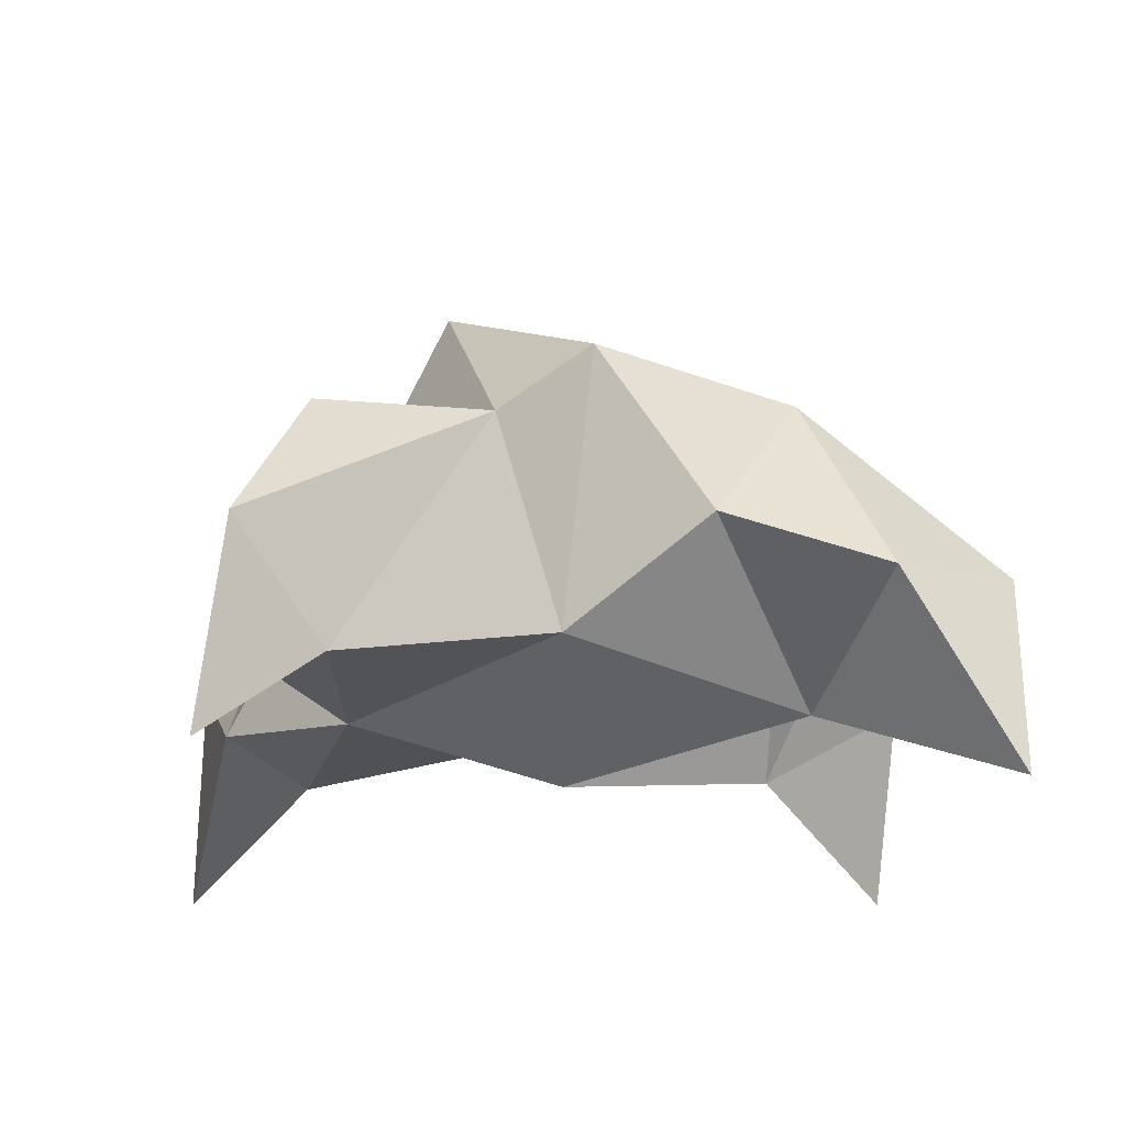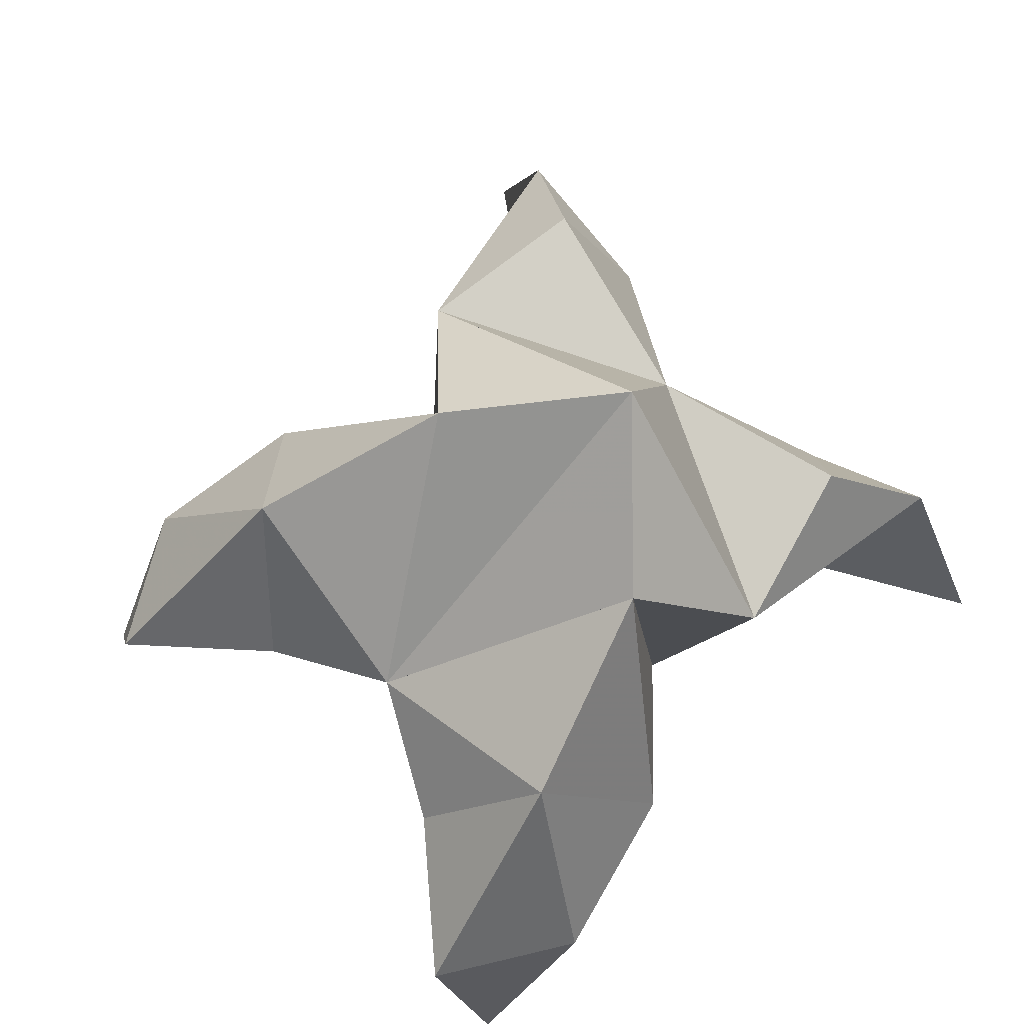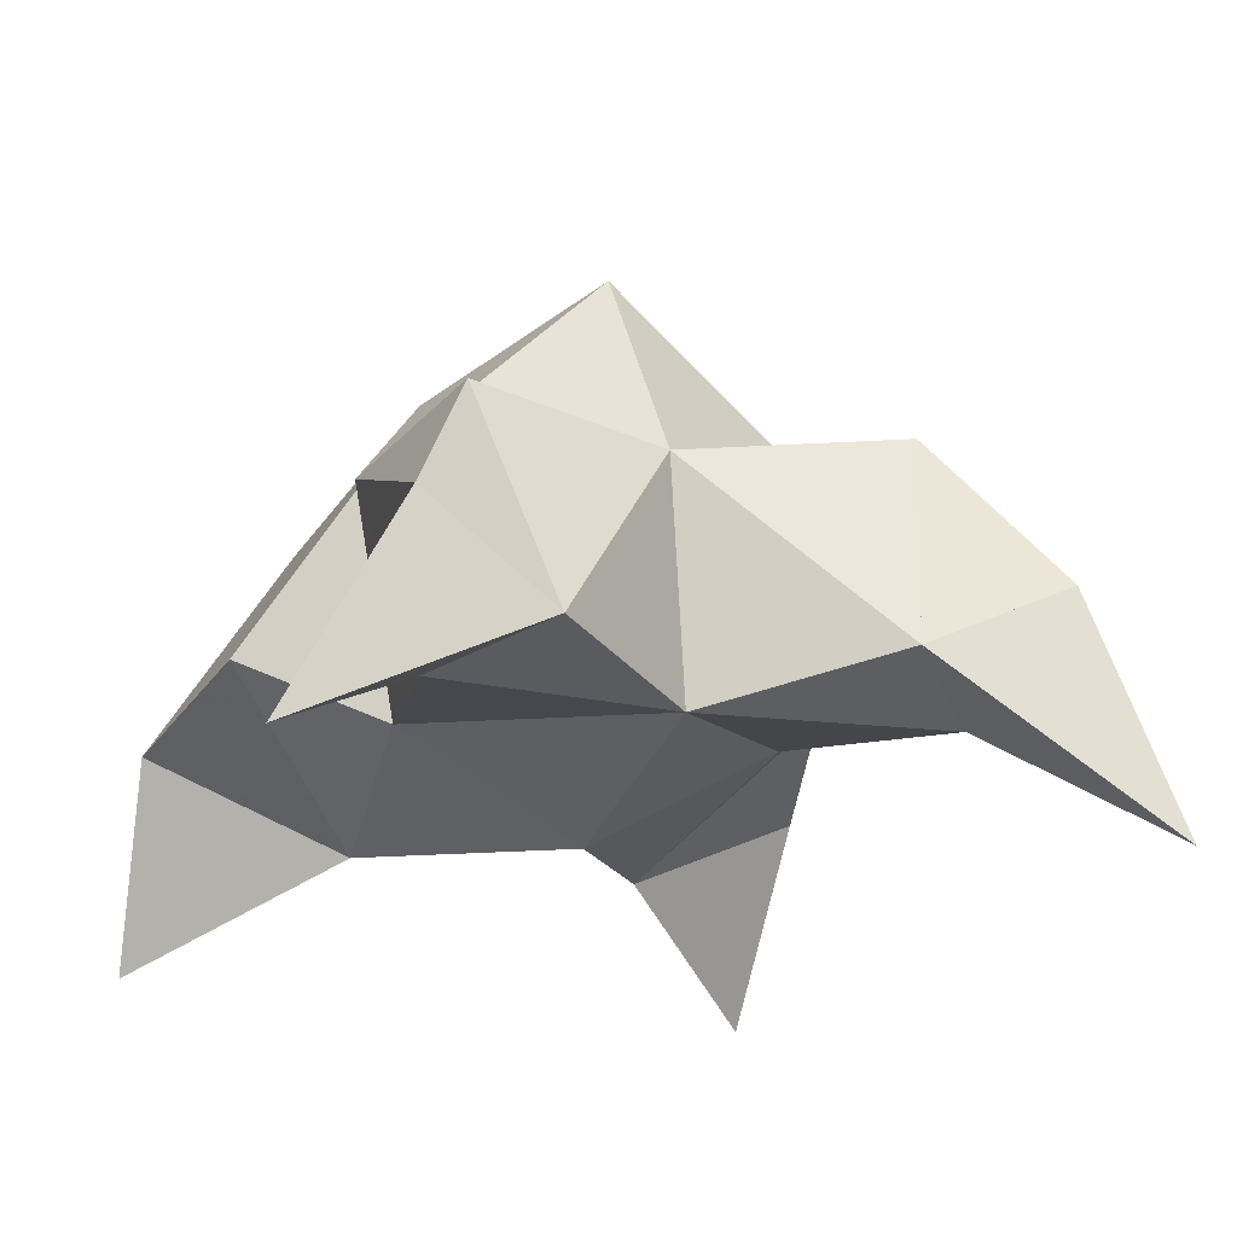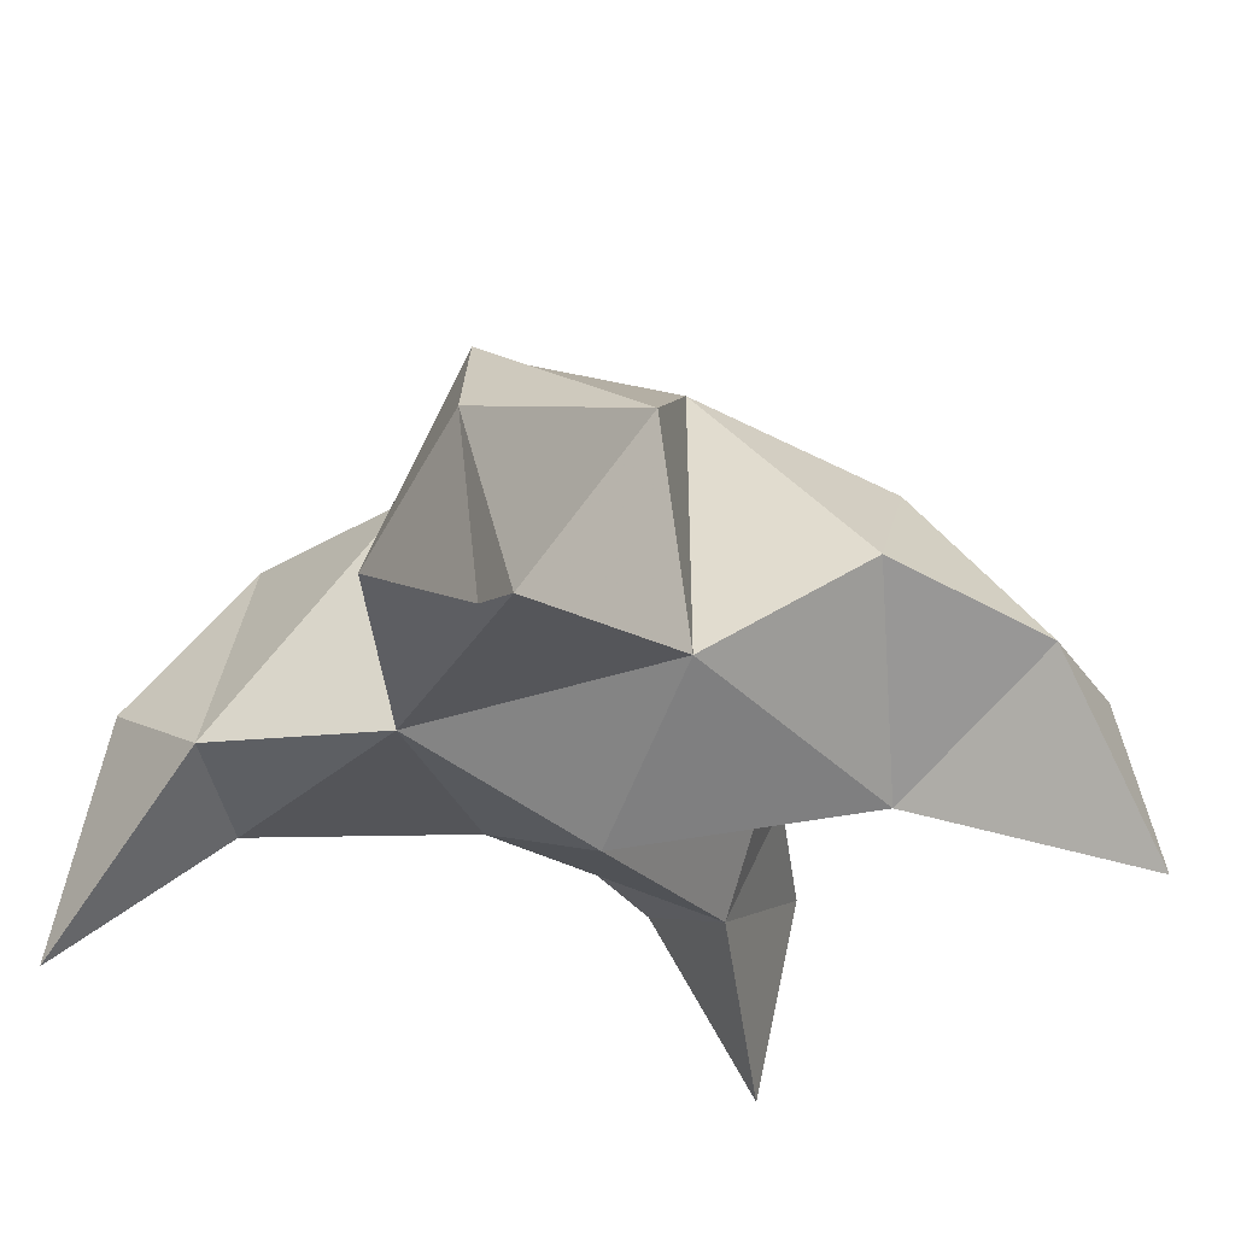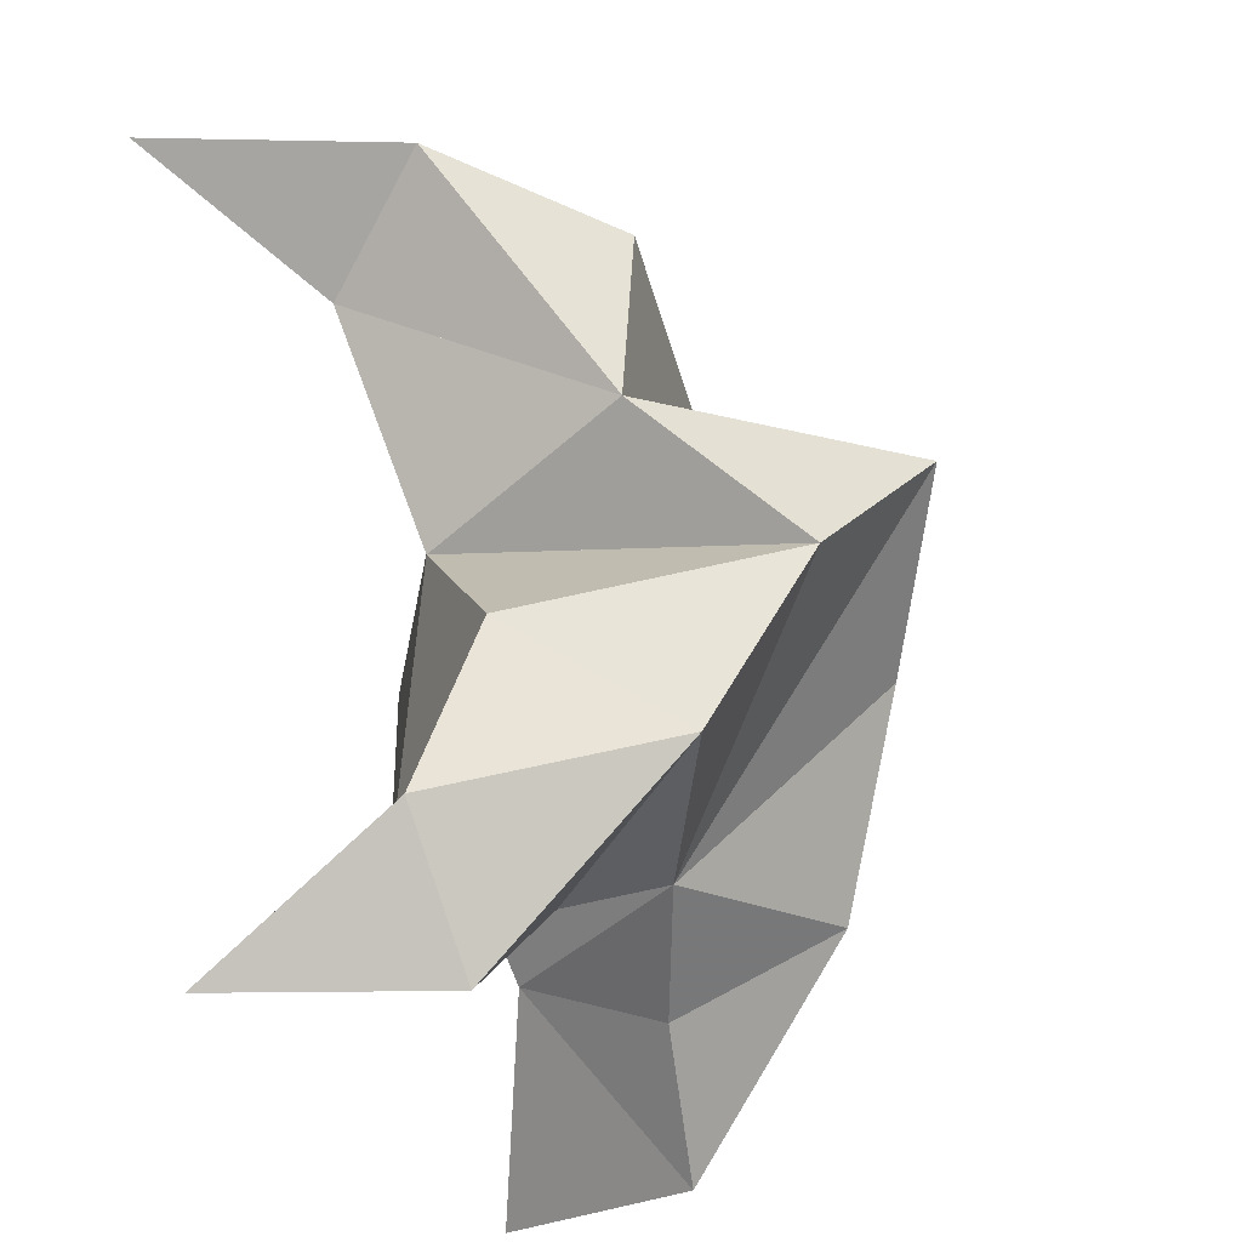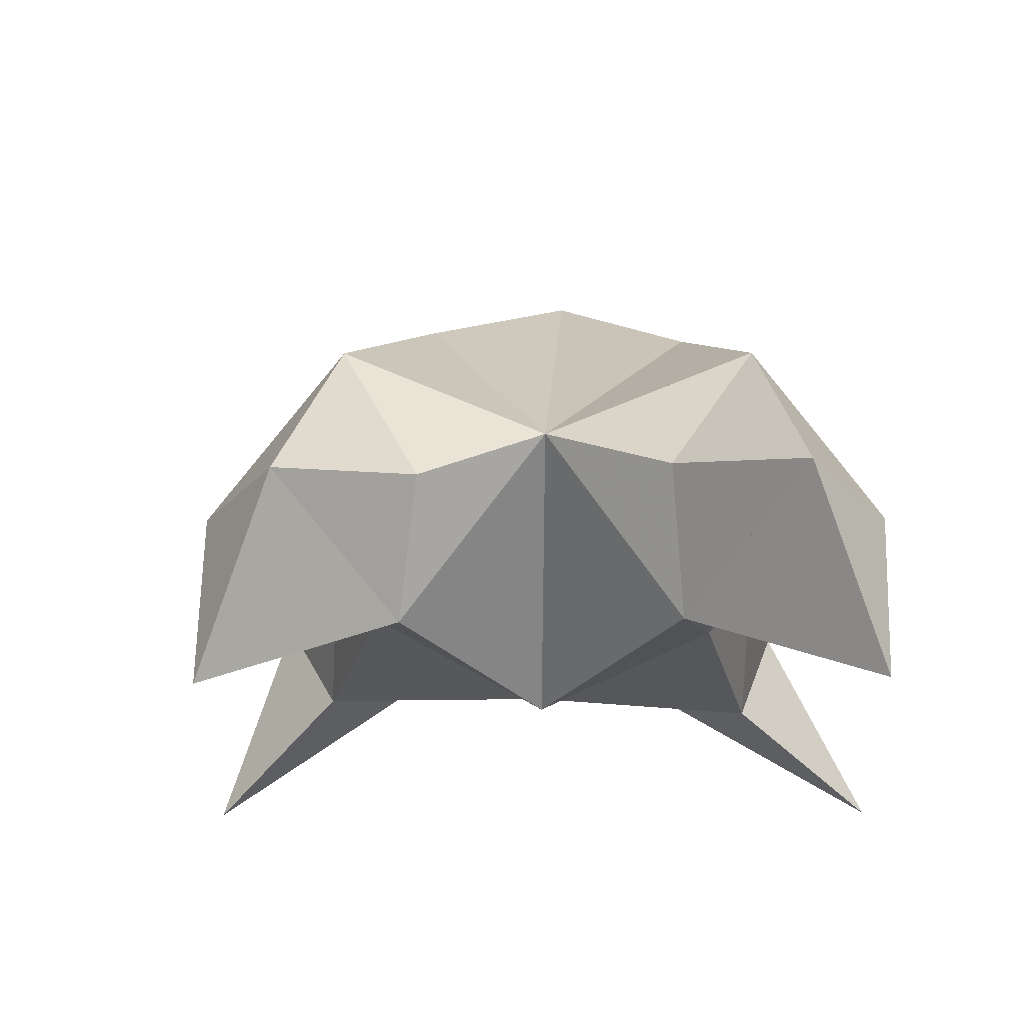
<metadata>
{"format":"obj","ext":"obj","renderer":"f3d","projection":"perspective","resolution":1024,"background":"white","views":[{"elev":-17.8,"azim":93.7,"up":"+Y"},{"elev":73.7,"azim":-124.4,"up":"+Y"},{"elev":-22.3,"azim":-10.5,"up":"+Y"},{"elev":-30.3,"azim":68.0,"up":"+Y"},{"elev":-38.6,"azim":110.6,"up":"+Z"},{"elev":-16.0,"azim":-167.1,"up":"+Y"}]}
</metadata>
<code>
v -0.2985 0.1356 0.4943
v -0.2885 0.1638 0.5238
v -0.3175 0.1348 0.4968
v -0.3166 0.1618 0.5298
v -0.2978 0.1607 0.5438
v -0.3135 0.1507 0.4699
v -0.3044 0.1099 0.5084
v -0.3044 0.1964 0.529
v -0.2959 0.1194 0.5443
v -0.2256 0.1 0.556
v -0.2618 0.1623 0.5165
v -0.2641 0.1016 0.4341
v -0.2537 0.1203 0.5414
v -0.2849 0.1832 0.5017
v -0.2774 0.1677 0.4678
v -0.2942 0.1407 0.4563
v -0.2759 0.1364 0.4337
v -0.2581 0.134 0.4534
v -0.2598 0.1438 0.4813
v -0.2885 0.1177 0.4665
v -0.2731 0.1282 0.5064
v -0.2606 0.1647 0.5462
v -0.2401 0.139 0.5547
v -0.2655 0.1258 0.5601
v -0.3568 0.1 0.5822
v -0.3429 0.1577 0.5316
v -0.3721 0.1012 0.452
v -0.3353 0.1172 0.5573
v -0.3315 0.181 0.5111
v -0.3486 0.1664 0.4802
v -0.3369 0.1415 0.4621
v -0.3616 0.1363 0.4478
v -0.3709 0.1327 0.4728
v -0.3587 0.1405 0.499
v -0.3366 0.1174 0.4734
v -0.3347 0.1249 0.5169
v -0.3298 0.1624 0.5582
v -0.3388 0.1365 0.5775
v -0.3175 0.1229 0.5693
f 1 2 4
f 1 2 7
f 1 2 8
f 1 2 14
f 1 2 21
f 1 2 29
f 1 3 4
f 1 3 6
f 1 3 7
f 1 3 29
f 1 4 7
f 1 4 8
f 1 4 29
f 1 6 7
f 1 6 8
f 1 6 14
f 1 6 15
f 1 6 20
f 1 6 29
f 1 7 20
f 1 7 21
f 1 8 14
f 1 8 29
f 1 14 15
f 1 14 19
f 1 14 21
f 1 15 19
f 1 15 20
f 1 19 20
f 1 19 21
f 1 20 21
f 2 4 5
f 2 4 7
f 2 4 8
f 2 4 9
f 2 4 29
f 2 5 8
f 2 5 9
f 2 5 11
f 2 7 9
f 2 7 21
f 2 8 11
f 2 8 14
f 2 8 29
f 2 9 11
f 2 9 21
f 2 11 14
f 2 11 21
f 2 14 21
f 3 4 7
f 3 4 29
f 3 4 36
f 3 6 7
f 3 6 29
f 3 6 30
f 3 6 35
f 3 7 35
f 3 7 36
f 3 29 30
f 3 29 34
f 3 29 36
f 3 30 34
f 3 30 35
f 3 34 35
f 3 34 36
f 3 35 36
f 4 5 8
f 4 5 9
f 4 5 26
f 4 7 9
f 4 7 36
f 4 8 26
f 4 8 29
f 4 9 26
f 4 9 36
f 4 26 29
f 4 26 36
f 4 29 36
f 5 8 11
f 5 8 26
f 5 9 11
f 5 9 22
f 5 9 24
f 5 9 26
f 5 9 37
f 5 9 39
f 5 11 22
f 5 22 24
f 5 26 37
f 5 37 39
f 6 7 20
f 6 7 35
f 6 8 14
f 6 8 29
f 6 14 15
f 6 15 16
f 6 15 20
f 6 16 20
f 6 29 30
f 6 30 31
f 6 30 35
f 6 31 35
f 7 9 21
f 7 9 36
f 7 20 21
f 7 35 36
f 8 11 14
f 8 26 29
f 9 11 13
f 9 11 21
f 9 11 22
f 9 13 21
f 9 13 22
f 9 13 24
f 9 22 24
f 9 26 28
f 9 26 36
f 9 26 37
f 9 28 36
f 9 28 37
f 9 28 39
f 9 37 39
f 10 13 23
f 10 13 24
f 10 23 24
f 11 13 21
f 11 13 22
f 11 13 23
f 11 14 21
f 11 22 23
f 12 17 18
f 12 17 20
f 12 18 20
f 13 22 23
f 13 22 24
f 13 23 24
f 14 15 19
f 14 19 21
f 15 16 17
f 15 16 18
f 15 16 19
f 15 16 20
f 15 17 18
f 15 17 20
f 15 18 19
f 15 18 20
f 15 19 20
f 16 17 18
f 16 17 20
f 16 18 19
f 16 18 20
f 16 19 20
f 17 18 20
f 18 19 20
f 19 20 21
f 22 23 24
f 25 28 38
f 25 28 39
f 25 38 39
f 26 28 36
f 26 28 37
f 26 28 38
f 26 29 36
f 26 37 38
f 27 32 33
f 27 32 35
f 27 33 35
f 28 37 38
f 28 37 39
f 28 38 39
f 29 30 34
f 29 34 36
f 30 31 32
f 30 31 33
f 30 31 34
f 30 31 35
f 30 32 33
f 30 32 35
f 30 33 34
f 30 33 35
f 30 34 35
f 31 32 33
f 31 32 35
f 31 33 34
f 31 33 35
f 31 34 35
f 32 33 35
f 33 34 35
f 34 35 36
f 37 38 39

</code>
